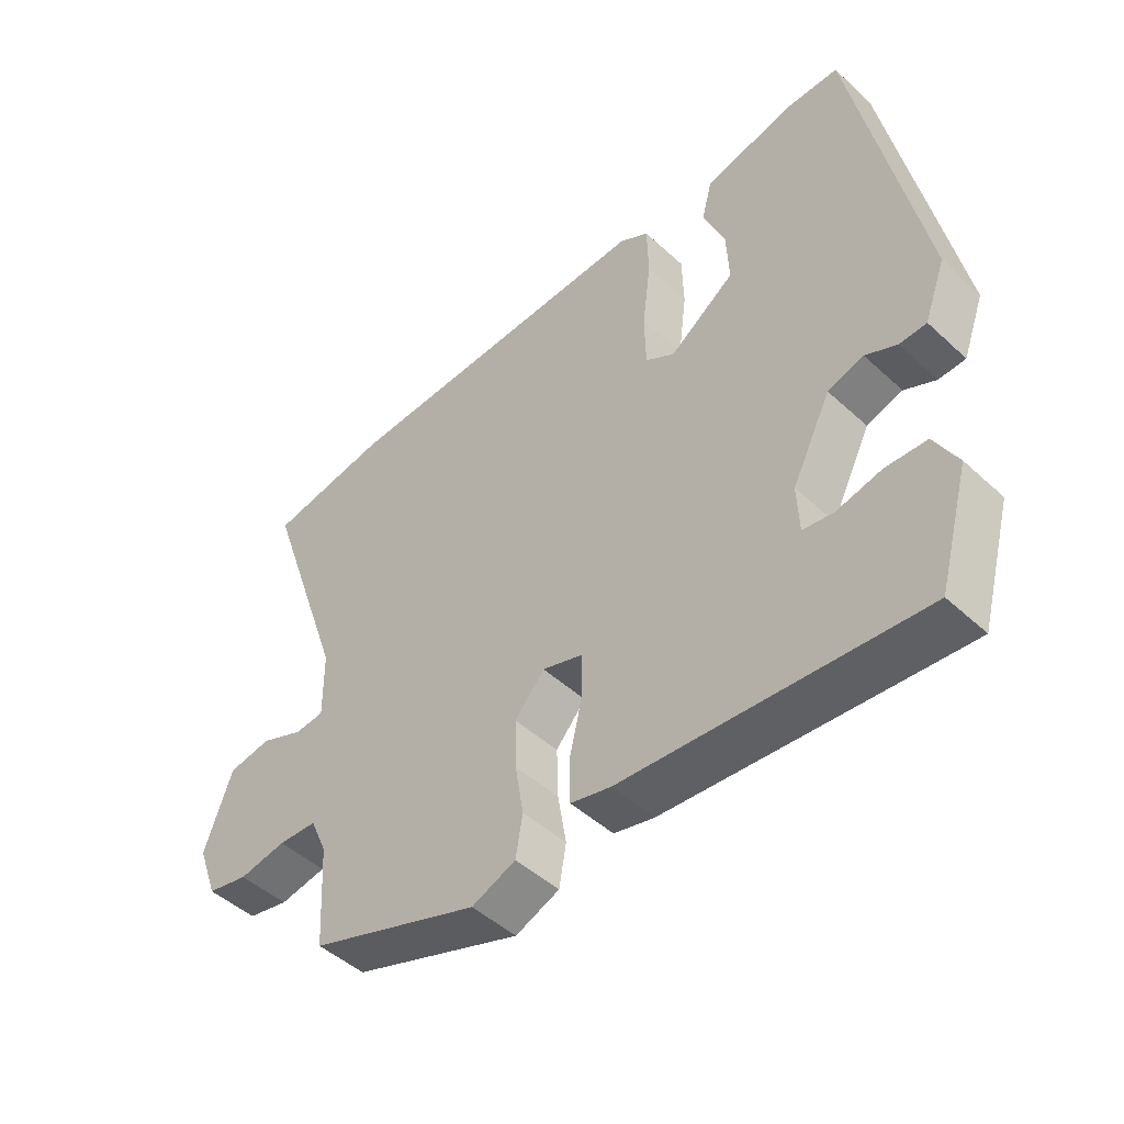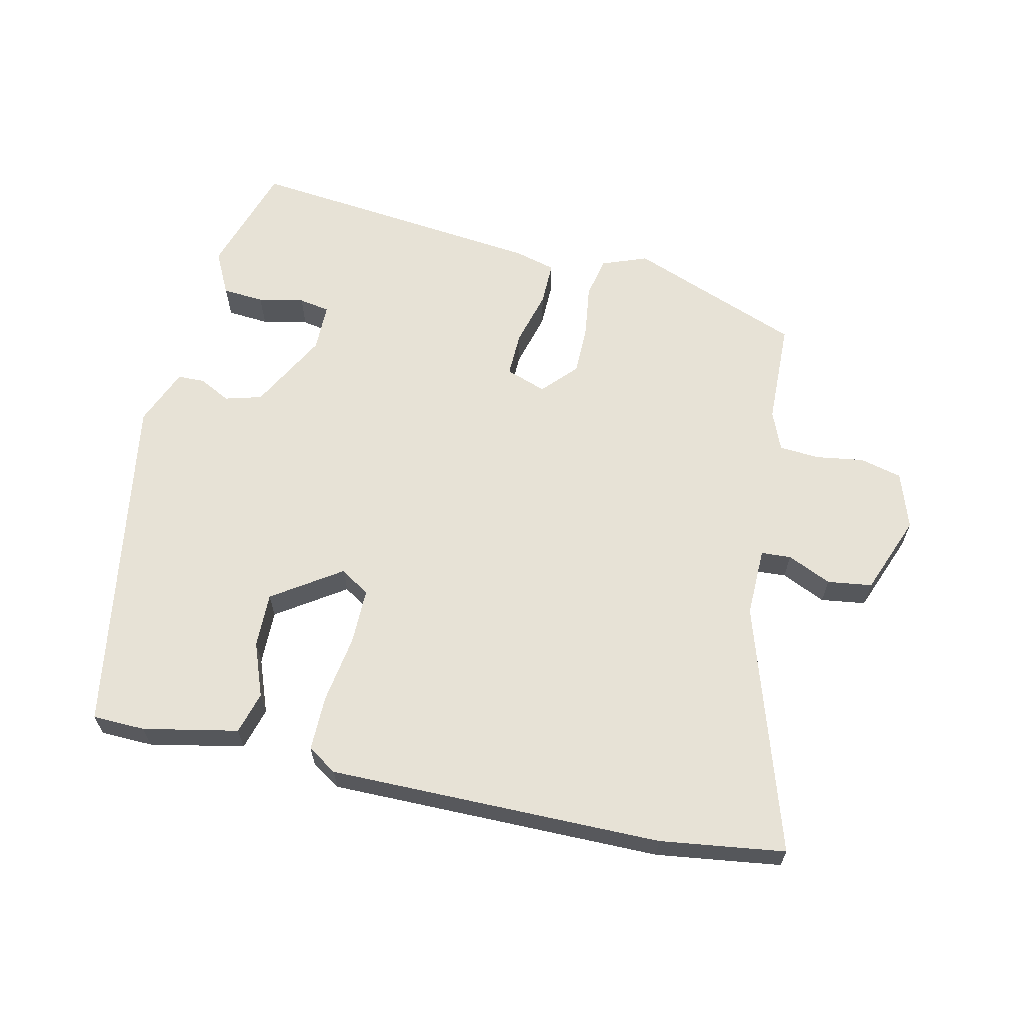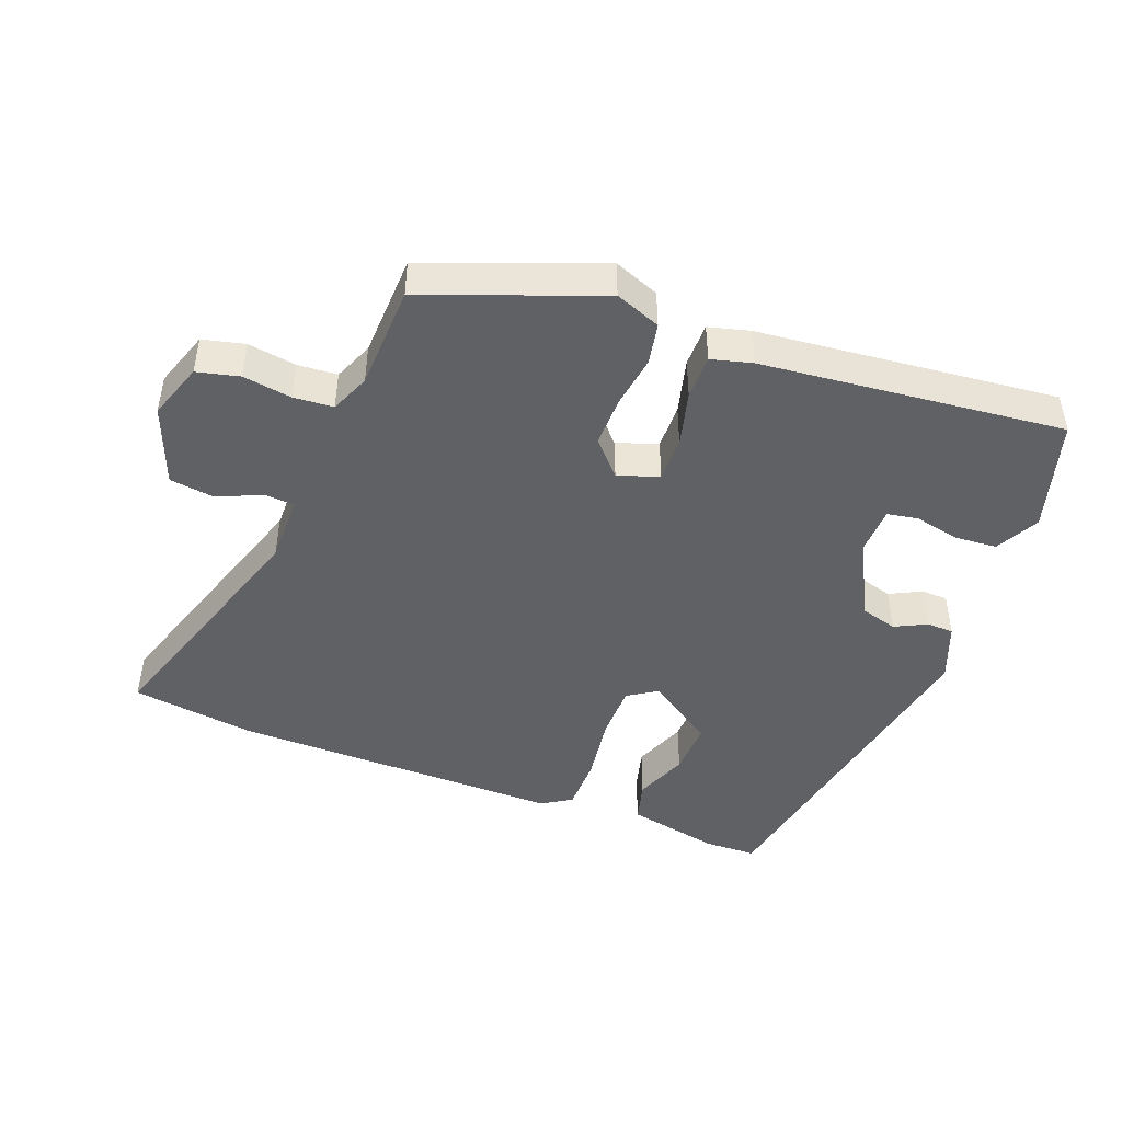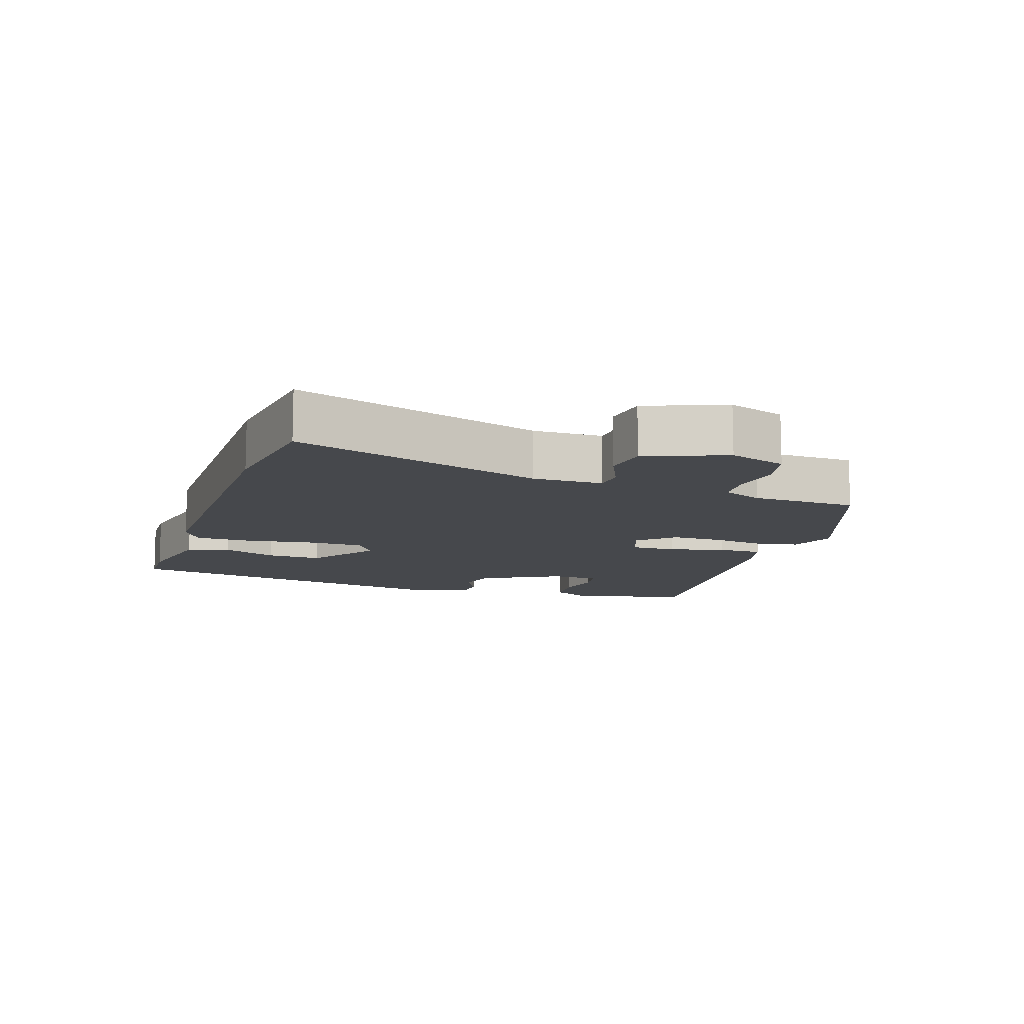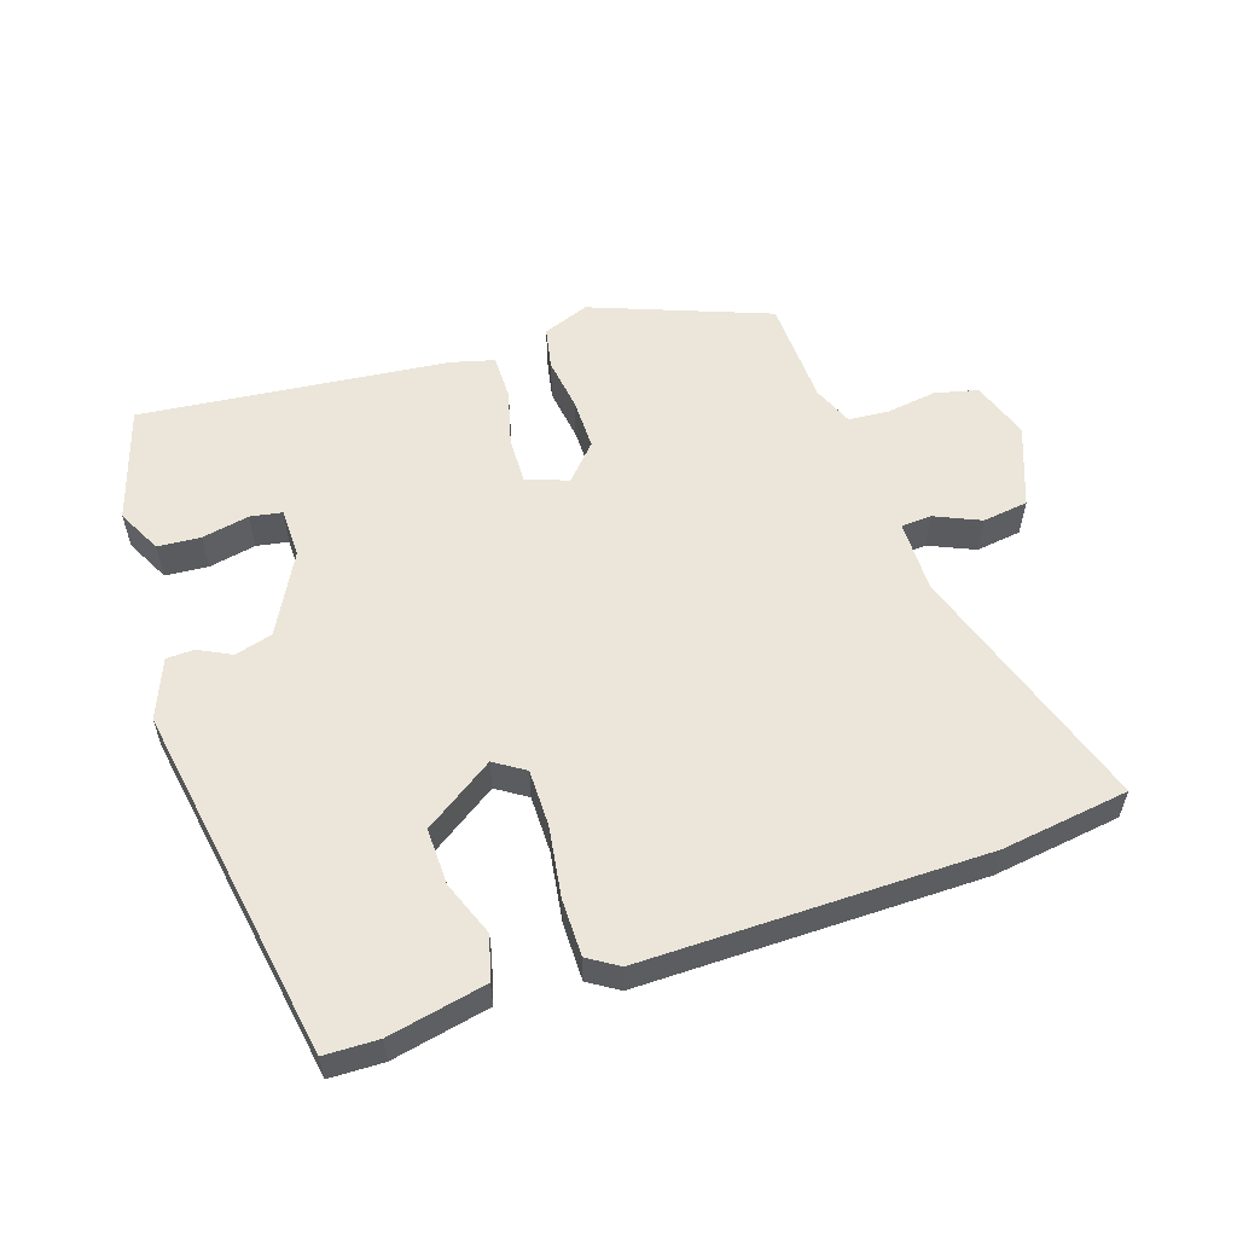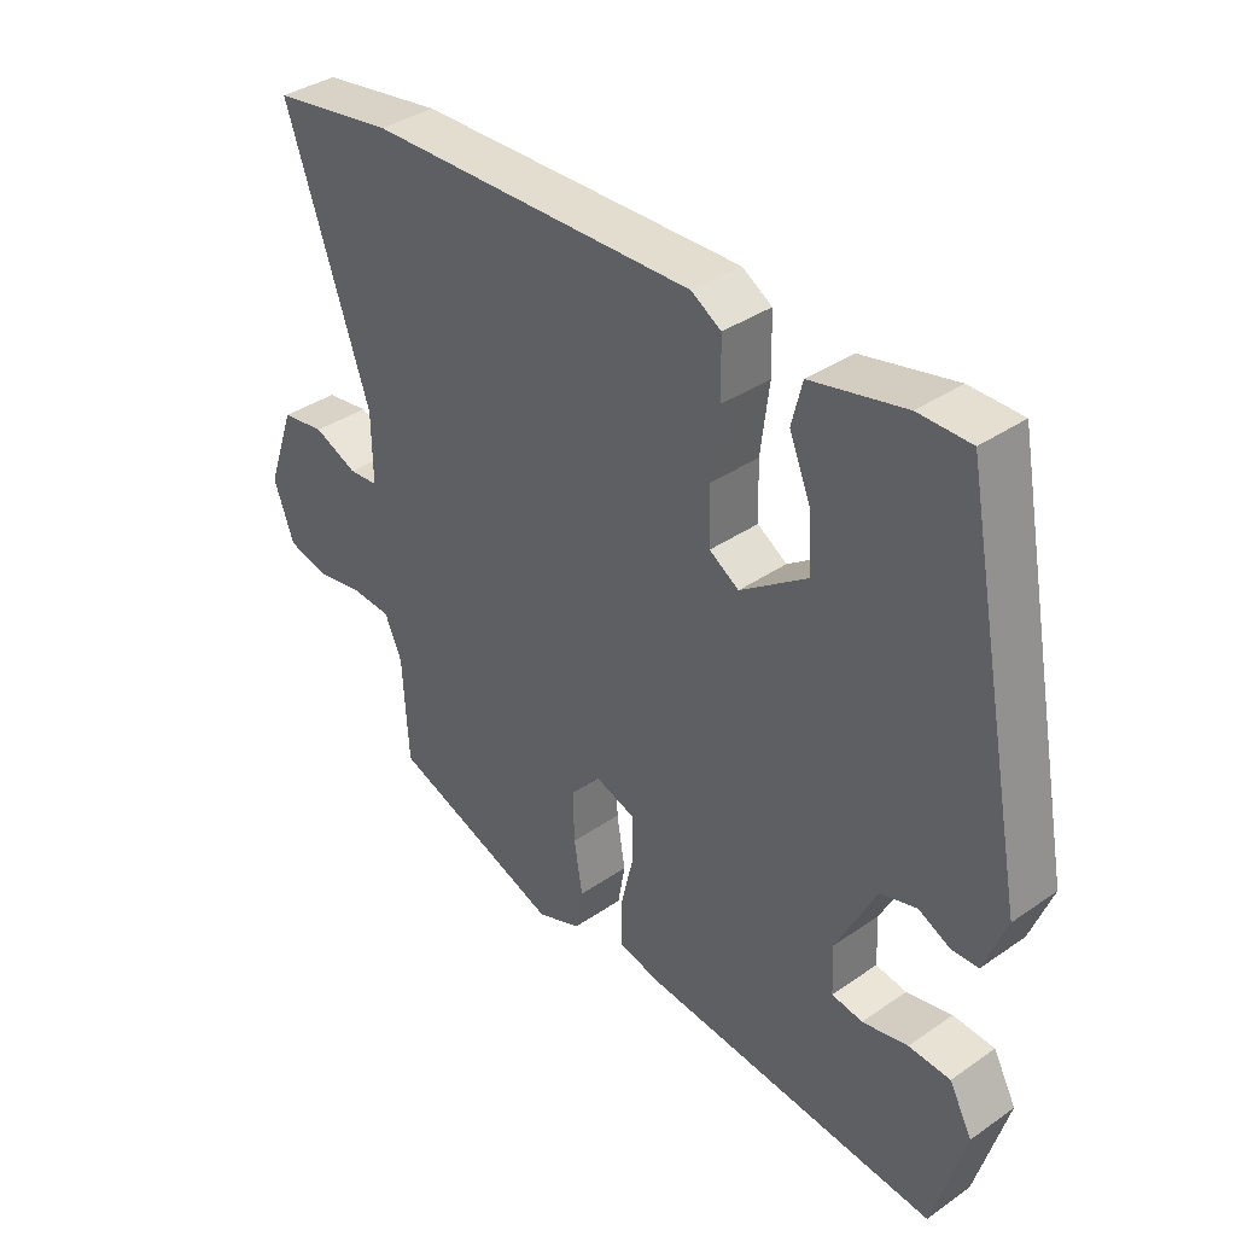
<metadata>
{"format":"obj","ext":"obj","renderer":"f3d","projection":"perspective","resolution":1024,"background":"white","views":[{"elev":-47.6,"azim":-135.8,"up":"+Z"},{"elev":63.2,"azim":14.3,"up":"+Y"},{"elev":-45.4,"azim":160.3,"up":"+Y"},{"elev":-11.2,"azim":73.0,"up":"+Y"},{"elev":56.4,"azim":-16.9,"up":"+Y"},{"elev":37.4,"azim":-131.5,"up":"+Z"}]}
</metadata>
<code>
v 0.489 0.07 0.502
v 0.676 0.07 0.471
v 0.548 0.07 0.101
v 0.547 0.07 -0.004
v 0.592 0.07 -0.008
v 0.659 0.07 0.02
v 0.726 0.07 0.009
v 0.769 0.07 -0.112
v 0.738 0.07 -0.197
v 0.674 0.07 -0.211
v 0.601 0.07 -0.198
v 0.541 0.07 -0.201
v 0.515 0.07 -0.26
v 0.506 0.07 -0.418
v 0.243 0.07 -0.511
v 0.175 0.07 -0.483
v 0.164 0.07 -0.42
v 0.177 0.07 -0.341
v 0.179 0.07 -0.265
v 0.133 0.07 -0.212
v 0.071 0.07 -0.232
v 0.071 0.07 -0.301
v 0.091 0.07 -0.385
v 0.09 0.07 -0.452
v 0.028 0.07 -0.467
v -0.428 0.07 -0.504
v -0.476 0.07 -0.333
v -0.441 0.07 -0.268
v -0.378 0.07 -0.265
v -0.309 0.07 -0.281
v -0.262 0.07 -0.274
v -0.259 0.07 -0.201
v -0.319 0.07 -0.081
v -0.374 0.07 -0.064
v -0.422 0.07 -0.087
v -0.463 0.07 -0.085
v -0.496 0.07 0.003
v -0.394 0.07 0.524
v -0.315 0.07 0.524
v -0.173 0.07 0.491
v -0.157 0.07 0.427
v -0.19 0.07 0.347
v -0.194 0.07 0.264
v -0.093 0.07 0.192
v -0.048 0.07 0.22
v -0.046 0.07 0.304
v -0.059 0.07 0.407
v -0.057 0.07 0.491
v -0.012 0.07 0.518
v 0.489 0 0.502
v 0.676 0 0.471
v 0.548 0 0.101
v 0.547 0 -0.004
v 0.592 0 -0.008
v 0.659 0 0.02
v 0.726 0 0.009
v 0.769 0 -0.112
v 0.738 0 -0.197
v 0.674 0 -0.211
v 0.601 0 -0.198
v 0.541 0 -0.201
v 0.515 0 -0.26
v 0.506 0 -0.418
v 0.243 0 -0.511
v 0.175 0 -0.483
v 0.164 0 -0.42
v 0.177 0 -0.341
v 0.179 0 -0.265
v 0.133 0 -0.212
v 0.071 0 -0.232
v 0.071 0 -0.301
v 0.091 0 -0.385
v 0.09 0 -0.452
v 0.028 0 -0.467
v -0.428 0 -0.504
v -0.476 0 -0.333
v -0.441 0 -0.268
v -0.378 0 -0.265
v -0.309 0 -0.281
v -0.262 0 -0.274
v -0.259 0 -0.201
v -0.319 0 -0.081
v -0.374 0 -0.064
v -0.422 0 -0.087
v -0.463 0 -0.085
v -0.496 0 0.003
v -0.394 0 0.524
v -0.315 0 0.524
v -0.173 0 0.491
v -0.157 0 0.427
v -0.19 0 0.347
v -0.194 0 0.264
v -0.093 0 0.192
v -0.048 0 0.22
v -0.046 0 0.304
v -0.059 0 0.407
v -0.057 0 0.491
v -0.012 0 0.518
f 46 47 48 49
f 45 46 49 1
f 44 45 1 2
f 39 40 41 42
f 39 42 43
f 38 39 43
f 37 38 43
f 34 35 36 37
f 33 34 37 43
f 32 33 43 44
f 27 28 29 30
f 27 30 31
f 26 27 31
f 25 26 31
f 22 23 24 25
f 21 22 25 31
f 20 21 31 32
f 15 16 17 18
f 13 14 15 18
f 12 13 18 19
f 8 9 10 11
f 8 11 12
f 5 6 7 8
f 4 5 8 12
f 3 4 12 19
f 20 32 44 2
f 2 3 19 20
f 98 97 96 95
f 50 98 95 94
f 51 50 94 93
f 91 90 89 88
f 92 91 88
f 92 88 87
f 92 87 86
f 86 85 84 83
f 92 86 83 82
f 93 92 82 81
f 79 78 77 76
f 80 79 76
f 80 76 75
f 80 75 74
f 74 73 72 71
f 80 74 71 70
f 81 80 70 69
f 67 66 65 64
f 67 64 63 62
f 68 67 62 61
f 60 59 58 57
f 61 60 57
f 57 56 55 54
f 61 57 54 53
f 68 61 53 52
f 51 93 81 69
f 69 68 52 51
f 1 50 51 2
f 2 51 52 3
f 3 52 53 4
f 4 53 54 5
f 5 54 55 6
f 6 55 56 7
f 7 56 57 8
f 8 57 58 9
f 9 58 59 10
f 10 59 60 11
f 11 60 61 12
f 12 61 62 13
f 13 62 63 14
f 14 63 64 15
f 15 64 65 16
f 16 65 66 17
f 17 66 67 18
f 18 67 68 19
f 19 68 69 20
f 20 69 70 21
f 21 70 71 22
f 22 71 72 23
f 23 72 73 24
f 24 73 74 25
f 25 74 75 26
f 26 75 76 27
f 27 76 77 28
f 28 77 78 29
f 29 78 79 30
f 30 79 80 31
f 31 80 81 32
f 32 81 82 33
f 33 82 83 34
f 34 83 84 35
f 35 84 85 36
f 36 85 86 37
f 37 86 87 38
f 38 87 88 39
f 39 88 89 40
f 40 89 90 41
f 41 90 91 42
f 42 91 92 43
f 43 92 93 44
f 44 93 94 45
f 45 94 95 46
f 46 95 96 47
f 47 96 97 48
f 48 97 98 49
f 49 98 50 1

</code>
